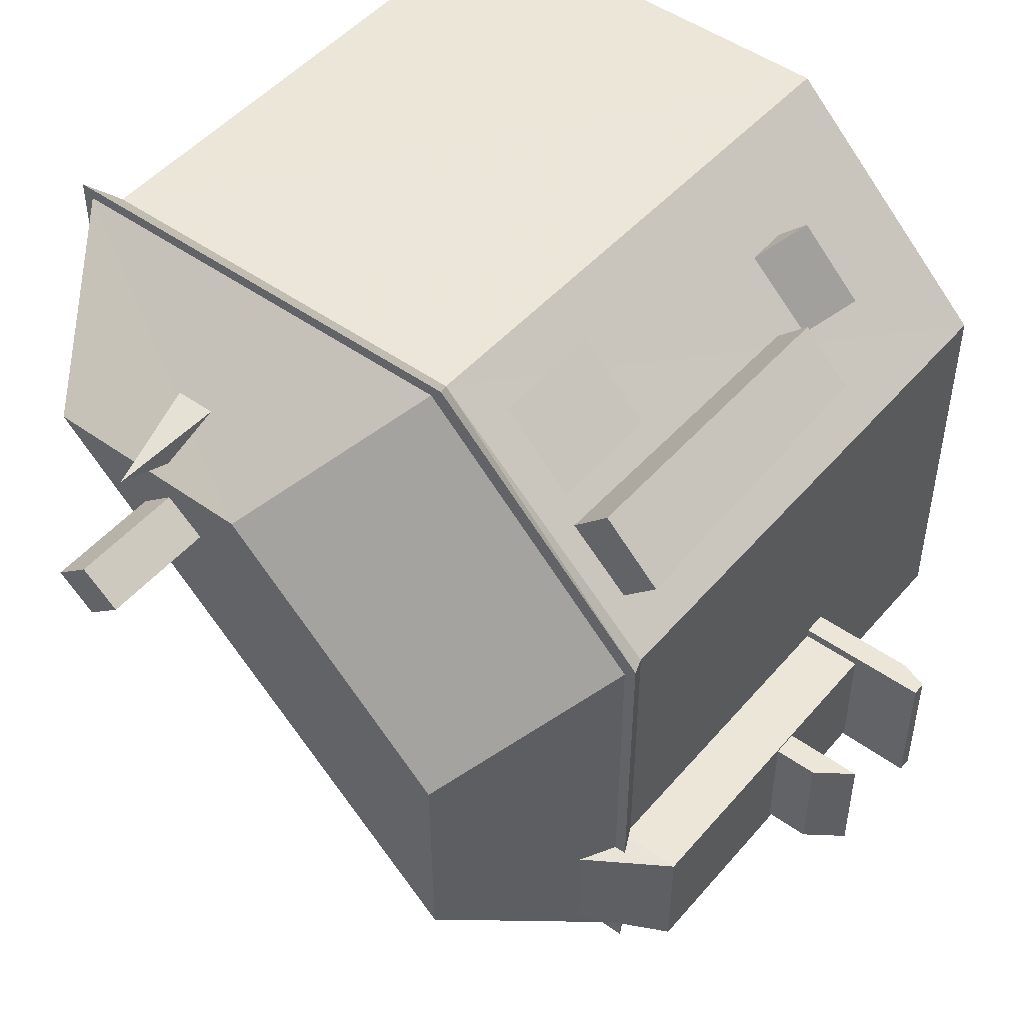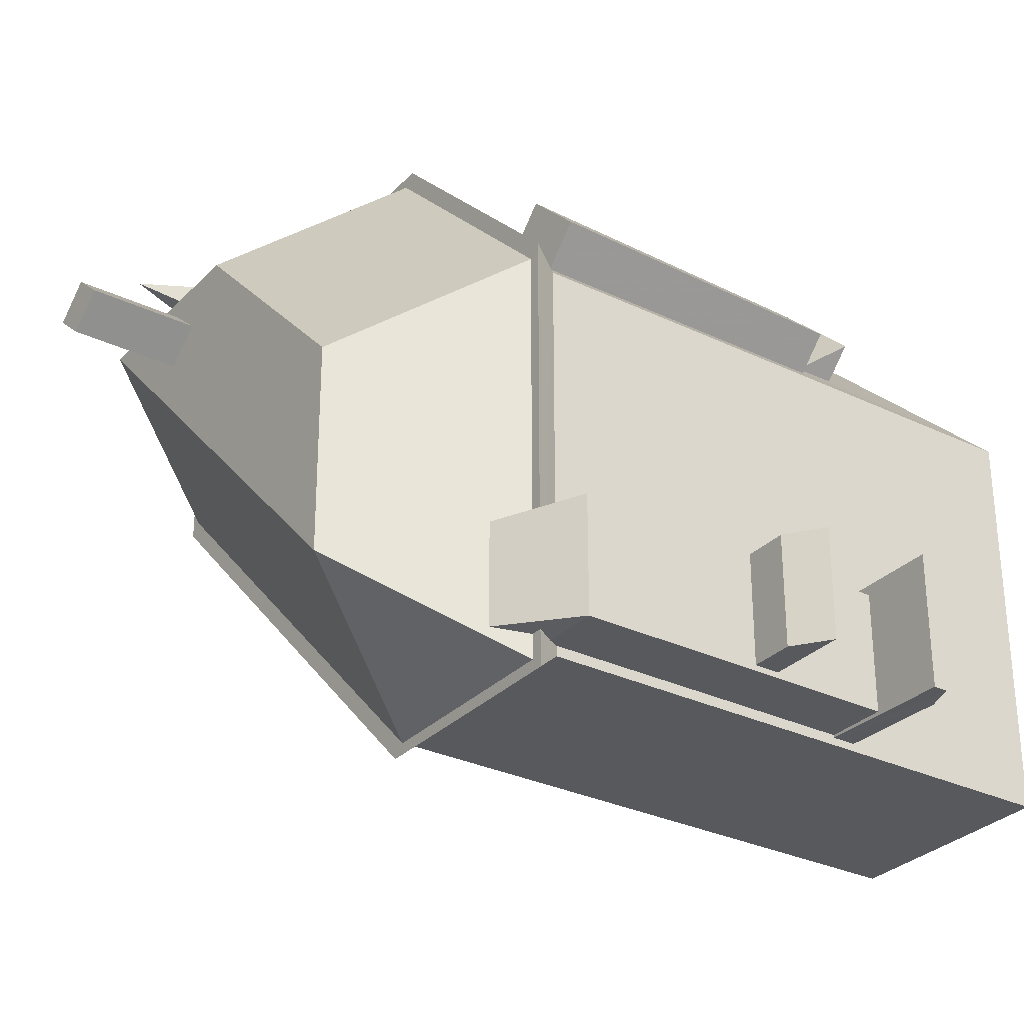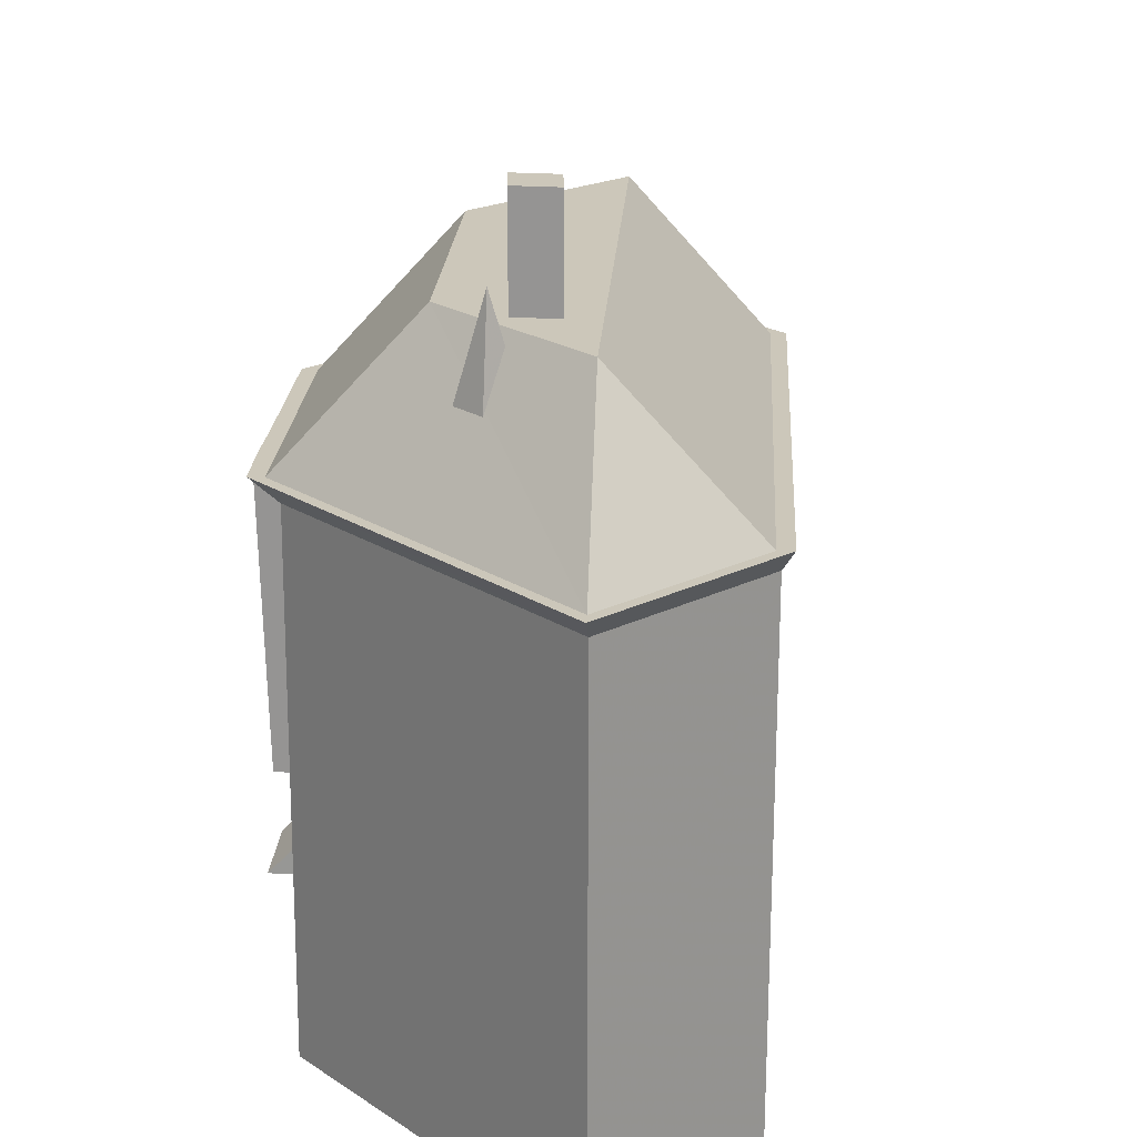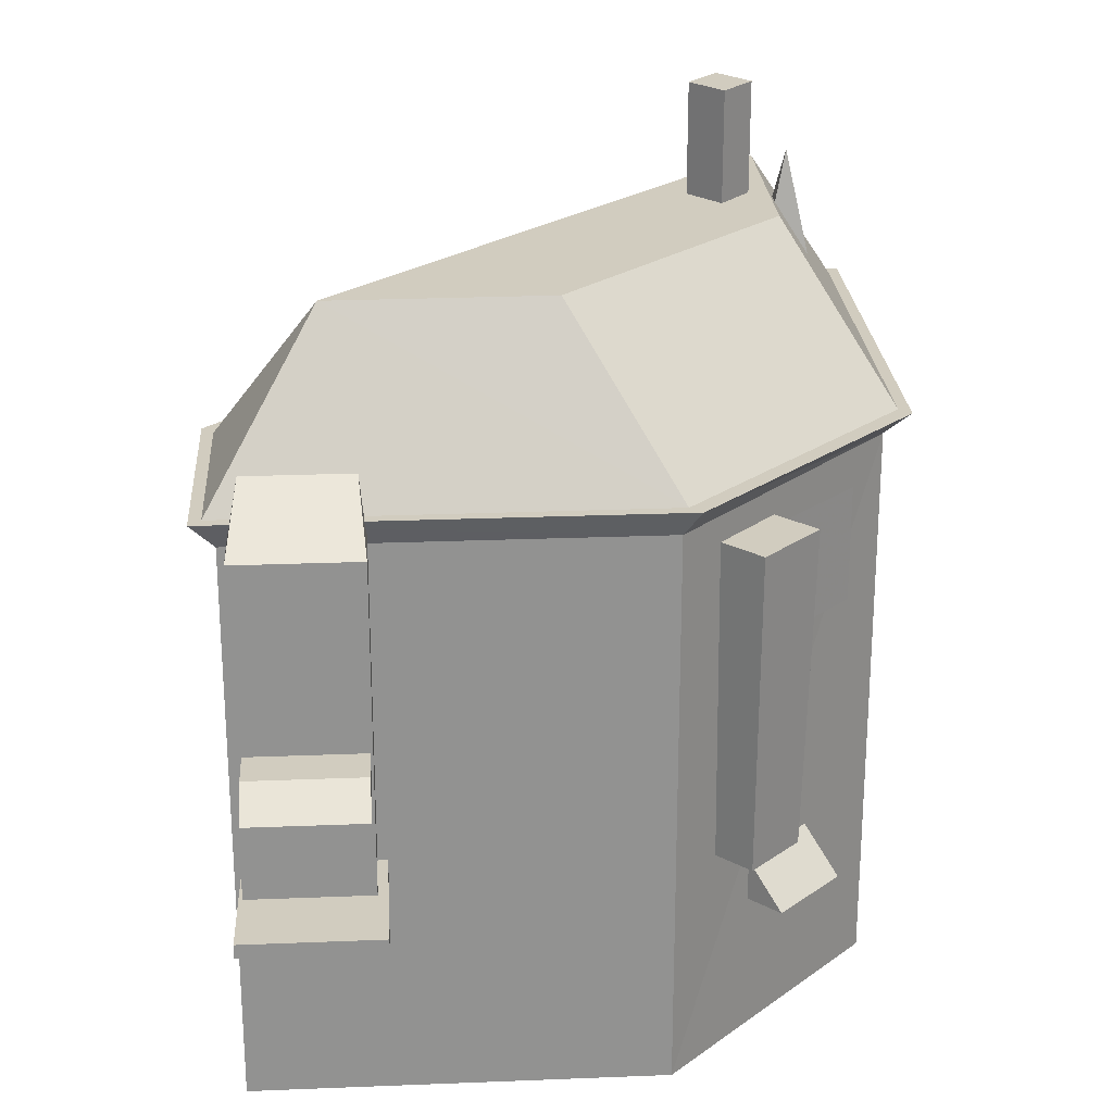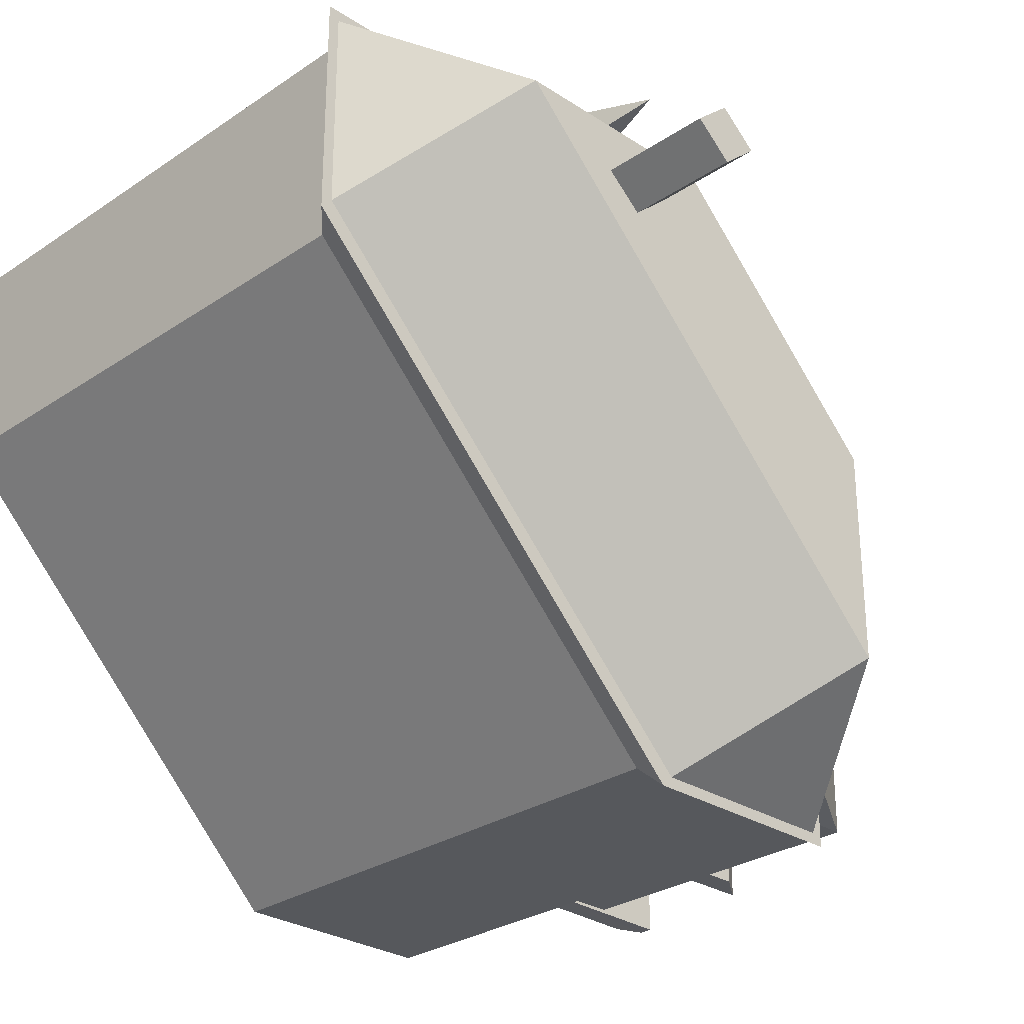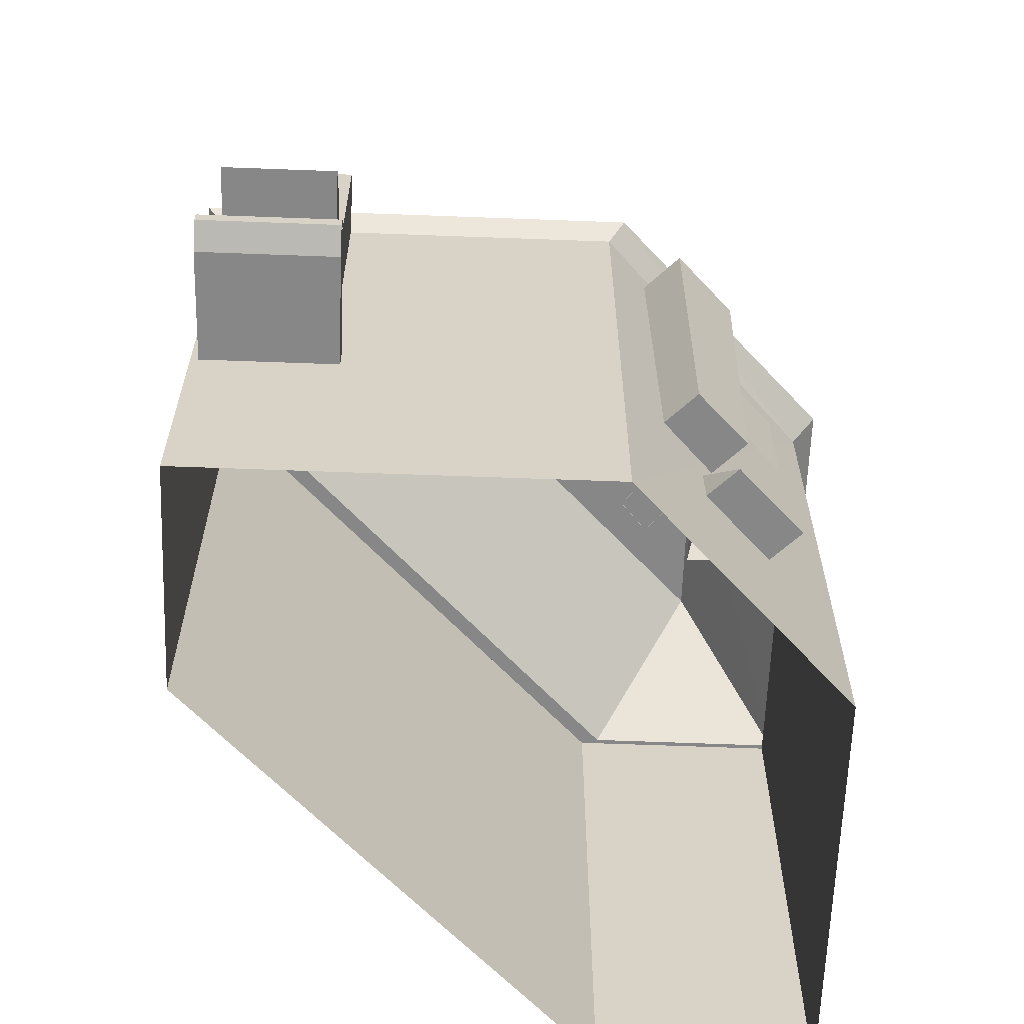
<metadata>
{"format":"obj","ext":"obj","renderer":"f3d","projection":"perspective","resolution":1024,"background":"white","views":[{"elev":48.6,"azim":-141.5,"up":"+Z"},{"elev":-30.2,"azim":-124.9,"up":"+Z"},{"elev":21.4,"azim":48.5,"up":"+Y"},{"elev":24.1,"azim":-93.8,"up":"+Y"},{"elev":-28.2,"azim":135.6,"up":"+Z"},{"elev":-62.4,"azim":-92.2,"up":"+Y"}]}
</metadata>
<code>
g Chap01_BD_Under_06_lod4
v 2.831 2.643 2.369
v 2.225 2.643 2.975
v 2.832 3.523 2.369
v 1.627 3.524 1.165
v 1.021 2.643 1.771
v 1.627 2.643 1.165
v 0.2591 10.7 -5.38
v -1.133 10.7 -5.38
v 0.5953 11.73 -5.517
v -1.133 10.7 -7.622
v 0.2591 10.7 -7.622
v 0.5953 11.73 -7.417
v 7.607 12.78 2.852
v 7.975 14.7 2.439
v 8.343 12.78 2.852
v 7.975 14.7 2.439
v 7.607 12.78 2.852
v 7.607 12.78 2.025
v 7.975 14.7 2.439
v 8.343 12.78 2.025
v 8.343 12.78 2.852
v 7.607 12.78 2.025
v 8.343 12.78 2.025
v 7.975 14.7 2.439
v 12.01 11 0.1701
v 12.02 11 4.015
v 10.09 14 2.09
v -0.01239 11 -8.018
v 3.826 11 -8.018
v 1.906 14 -6.098
v 3.5 9.815 3.146
v 3.5 7.635 3.146
v 2.213 7.635 1.859
v 2.213 9.815 1.859
v 2.225 2.643 2.975
v 1.021 2.643 1.771
v 1.627 3.524 1.165
v 2.832 3.523 2.369
v 2.831 2.643 2.369
v 1.627 2.643 1.165
v 1.021 2.643 1.771
v 2.225 2.643 2.975
v -1.013 7.292 -5.423
v -1.939 7.292 -5.423
v -1.939 7.292 -7.511
v -1.013 7.292 -7.511
v -1.939 7.292 -7.511
v -2.592 6.818 -7.511
v -1.013 6.818 -7.511
v -1.013 7.292 -7.511
v -1.939 7.292 -7.511
v -1.939 7.292 -5.423
v -2.592 6.818 -5.423
v -2.592 6.818 -7.511
v -1.013 6.818 -5.423
v -1.939 7.292 -5.423
v -1.013 7.292 -5.423
v -2.592 6.818 -5.423
v -1.013 6.818 -7.511
v -2.592 6.818 -7.511
v -2.592 6.818 -5.423
v -1.013 6.818 -5.423
v 8.265 16.07 1.138
v 7.607 16.07 0.5682
v 7.607 13.98 0.5682
v 8.265 13.98 1.138
v 7.607 16.07 0.5682
v 6.949 16.07 1.138
v 6.949 13.98 1.138
v 7.607 13.98 0.5682
v 6.949 16.07 1.138
v 7.607 16.07 1.708
v 7.607 13.98 1.708
v 6.949 13.98 1.138
v 7.607 16.07 1.708
v 8.265 16.07 1.138
v 8.265 13.98 1.138
v 7.607 13.98 1.708
v 8.265 16.07 1.138
v 6.949 16.07 1.138
v 7.607 16.07 0.5682
v 7.607 16.07 1.708
v -1.133 10.7 -7.622
v 0.5953 11.73 -7.417
v 0.5953 11.73 -5.517
v -1.133 10.7 -5.38
v -1.133 4.615 -7.622
v -1.133 10.7 -7.622
v -1.133 10.7 -5.38
v -1.133 4.615 -5.38
v 0.2591 10.7 -7.622
v -1.133 10.7 -7.622
v -1.133 4.615 -7.622
v 0.2591 4.615 -7.622
v -1.133 10.7 -5.38
v 0.2591 10.7 -5.38
v 0.2591 4.615 -5.38
v -1.133 4.615 -5.38
v 0.3619 4.615 -7.663
v -2.516 4.359 -7.712
v -2.006 4.169 -7.712
v 0.3619 4.615 -7.663
v -2.516 4.615 -7.712
v 0.3619 4.169 -7.663
v -2.516 4.615 -5.197
v -2.516 4.615 -7.712
v 0.3619 4.615 -7.663
v 0.3618 4.615 -5.197
v 0.3619 4.169 -7.663
v -2.006 4.169 -7.712
v -2.006 4.169 -5.197
v 0.3618 4.169 -5.197
v -2.516 4.359 -5.197
v -2.516 4.615 -5.197
v 0.3618 4.615 -5.197
v -2.006 4.169 -5.197
v 0.3618 4.169 -5.197
v -2.516 4.615 -7.712
v -2.516 4.615 -5.197
v -2.516 4.359 -5.197
v -2.516 4.359 -7.712
v -2.516 4.359 -5.197
v -2.006 4.169 -5.197
v -2.006 4.169 -7.712
v -2.516 4.359 -7.712
v 6.111 14 2.07
v 1.927 14 -2.114
v 1.906 14 -6.098
v 10.09 14 2.09
v 4.041 11 -8.234
v 12.23 11 -0.04544
v 12.01 11 0.1701
v 3.826 11 -8.018
v 10.09 14 2.09
v 1.906 14 -6.098
v 3.826 11 -8.018
v 12.01 11 0.1701
v -0.01026 11 -0.1763
v -0.01239 11 -8.018
v 1.906 14 -6.098
v 1.927 14 -2.114
v 4.172 11 4.008
v -0.01026 11 -0.1763
v 1.927 14 -2.114
v 6.111 14 2.07
v 12.02 11 4.015
v 4.172 11 4.008
v 6.111 14 2.07
v 10.09 14 2.09
v -0.01026 11 -0.1763
v -0.2279 11 0.04143
v -0.2279 11 -8.234
v -0.01239 11 -8.018
v -0.01239 11 -8.018
v -0.2279 11 -8.234
v 4.041 11 -8.234
v 3.826 11 -8.018
v 12.23 11 4.226
v 12.02 11 4.015
v 12.01 11 0.1701
v 12.23 11 -0.04544
v -0.01026 11 -0.1763
v 4.172 11 4.008
v 3.955 11 4.226
v -0.2279 11 0.04143
v 3.955 11 4.226
v 4.172 11 4.008
v 12.02 11 4.015
v 12.23 11 4.226
v 12.23 11 4.226
v 12.23 11 -0.04544
v 11.79 10.52 -0.1937
v 11.79 10.52 3.776
v 12.23 11 -0.04544
v 4.041 11 -8.234
v 4.19 10.52 -7.813
v 11.79 10.52 -0.1937
v 4.041 11 -8.234
v -0.2279 11 -8.234
v 0.006428 10.52 -7.813
v 4.19 10.52 -7.813
v -0.2279 11 -8.234
v -0.2279 11 0.04143
v 0.001403 10.52 -0.2637
v 0.006428 10.52 -7.813
v -0.2279 11 0.04143
v 3.955 11 4.226
v 4.26 10.52 3.781
v 0.001403 10.52 -0.2637
v 3.955 11 4.226
v 12.23 11 4.226
v 11.79 10.52 3.776
v 4.26 10.52 3.781
v 11.79 10.52 -0.1937
v 11.79 -0.005445 -0.1937
v 11.79 -0.005445 3.776
v 11.79 10.52 3.776
v 4.19 10.52 -7.813
v 4.19 -0.005445 -7.813
v 11.79 -0.005445 -0.1937
v 11.79 10.52 -0.1937
v 0.006428 10.52 -7.813
v 0.006428 -0.005445 -7.813
v 4.19 -0.005445 -7.813
v 4.19 10.52 -7.813
v 0.001403 10.52 -0.2637
v 0.001403 -0.005445 -0.2637
v 0.006428 -0.005445 -7.813
v 0.006428 10.52 -7.813
v 4.26 10.52 3.781
v 4.094 -0.005445 3.751
v 0.001403 -0.005445 -0.2637
v 0.001403 10.52 -0.2637
v 11.79 10.52 3.776
v 11.79 -0.005445 3.776
v 4.094 -0.005445 3.751
v 4.26 10.52 3.781
v 1.944 10.03 1.427
v 1.18 10.03 2.19
v 0.1035 10.03 1.113
v 0.8672 10.03 0.3495
v 0.2546 4 1.1
v 0.1035 10.03 1.113
v 1.18 10.03 2.19
v 1.193 4 2.039
v 0.8672 10.03 0.3495
v 0.1035 10.03 1.113
v 0.2546 4 1.1
v 0.9364 4 0.4187
v 1.193 4 2.039
v 1.18 10.03 2.19
v 1.944 10.03 1.427
v 1.875 4 1.357
v 0.2546 4 1.1
v 1.193 4 2.039
v 1.875 4 1.357
v 0.9364 4 0.4187
g Chap01_BD_Under_06_lod4_0
f 3 2 1
f 6 5 4
f 9 8 7
f 12 11 10
f 15 14 13
f 18 17 16
f 21 20 19
f 24 23 22
f 27 26 25
f 30 29 28
f 33 32 31
f 34 33 31
f 37 36 35
f 38 37 35
f 41 40 39
f 42 41 39
f 45 44 43
f 46 45 43
f 49 48 47
f 49 47 50
f 53 52 51
f 54 53 51
f 57 56 55
f 56 58 55
f 61 60 59
f 62 61 59
f 65 64 63
f 66 65 63
f 69 68 67
f 70 69 67
f 73 72 71
f 74 73 71
f 77 76 75
f 78 77 75
f 81 80 79
f 80 82 79
f 85 84 83
f 86 85 83
f 89 88 87
f 90 89 87
f 93 92 91
f 94 93 91
f 97 96 95
f 98 97 95
f 101 100 99
f 100 103 102
f 104 101 102
f 107 106 105
f 108 107 105
f 111 110 109
f 112 111 109
f 115 114 113
f 115 113 116
f 117 115 116
f 120 119 118
f 121 120 118
f 124 123 122
f 125 124 122
f 128 127 126
f 129 128 126
f 132 131 130
f 133 132 130
f 136 135 134
f 137 136 134
f 140 139 138
f 141 140 138
f 144 143 142
f 145 144 142
f 148 147 146
f 149 148 146
f 152 151 150
f 153 152 150
f 156 155 154
f 157 156 154
f 160 159 158
f 161 160 158
f 164 163 162
f 165 164 162
f 168 167 166
f 169 168 166
f 172 171 170
f 173 172 170
f 176 175 174
f 177 176 174
f 180 179 178
f 181 180 178
f 184 183 182
f 185 184 182
f 188 187 186
f 189 188 186
f 192 191 190
f 193 192 190
f 196 195 194
f 197 196 194
f 200 199 198
f 201 200 198
f 204 203 202
f 205 204 202
f 208 207 206
f 209 208 206
f 212 211 210
f 213 212 210
f 216 215 214
f 217 216 214
f 220 219 218
f 221 220 218
f 224 223 222
f 225 224 222
f 228 227 226
f 229 228 226
f 232 231 230
f 233 232 230
f 236 235 234
f 237 236 234

</code>
